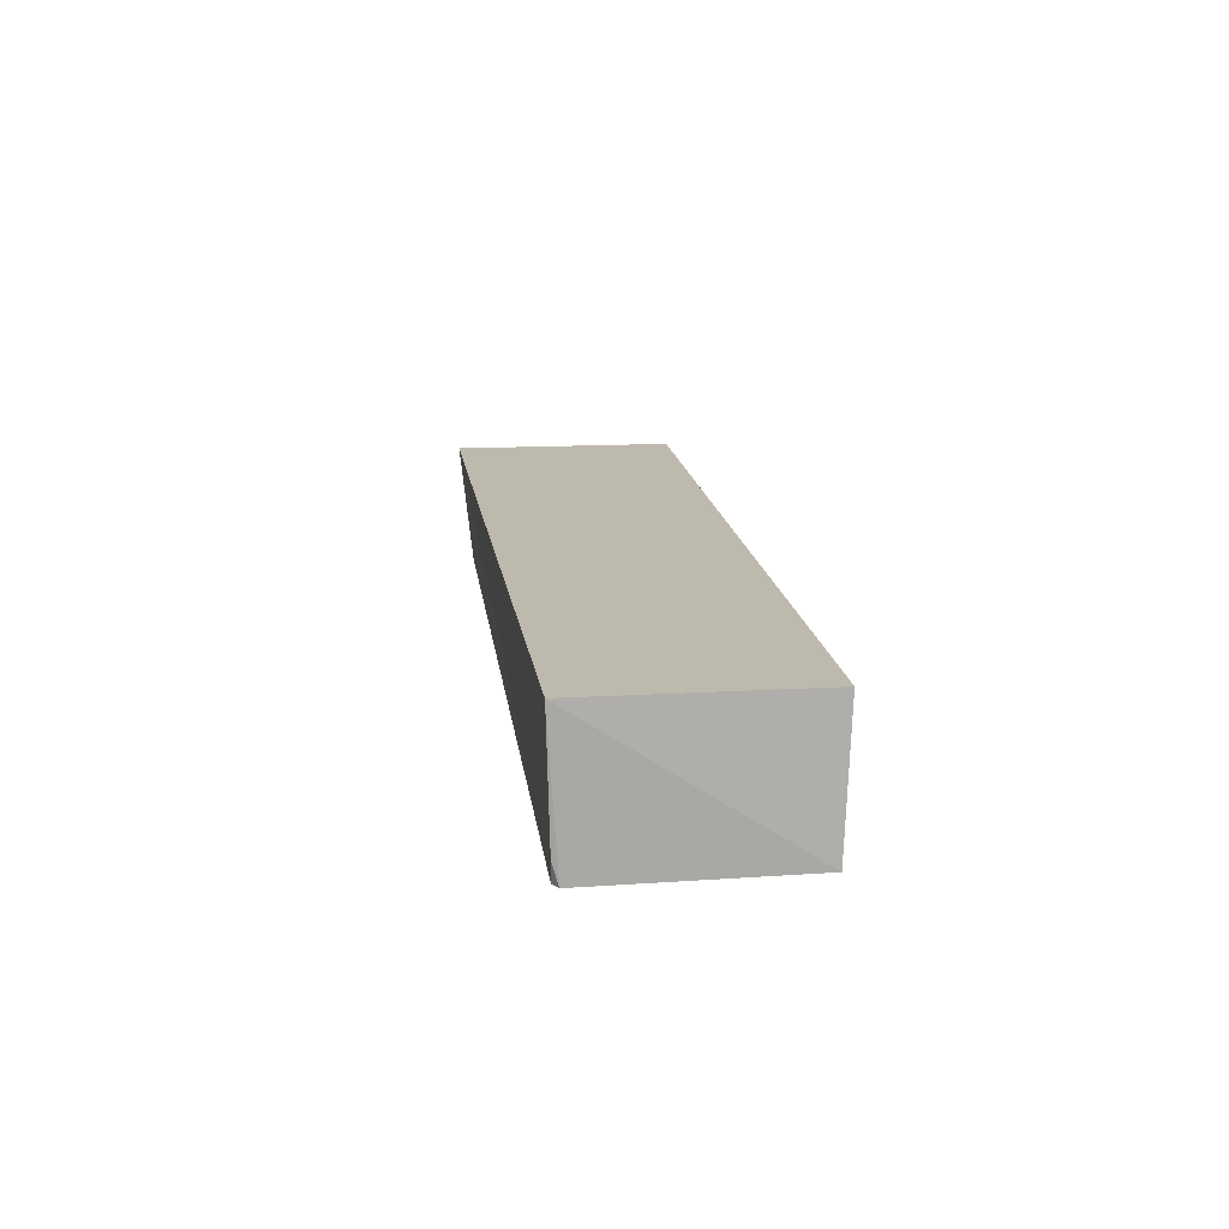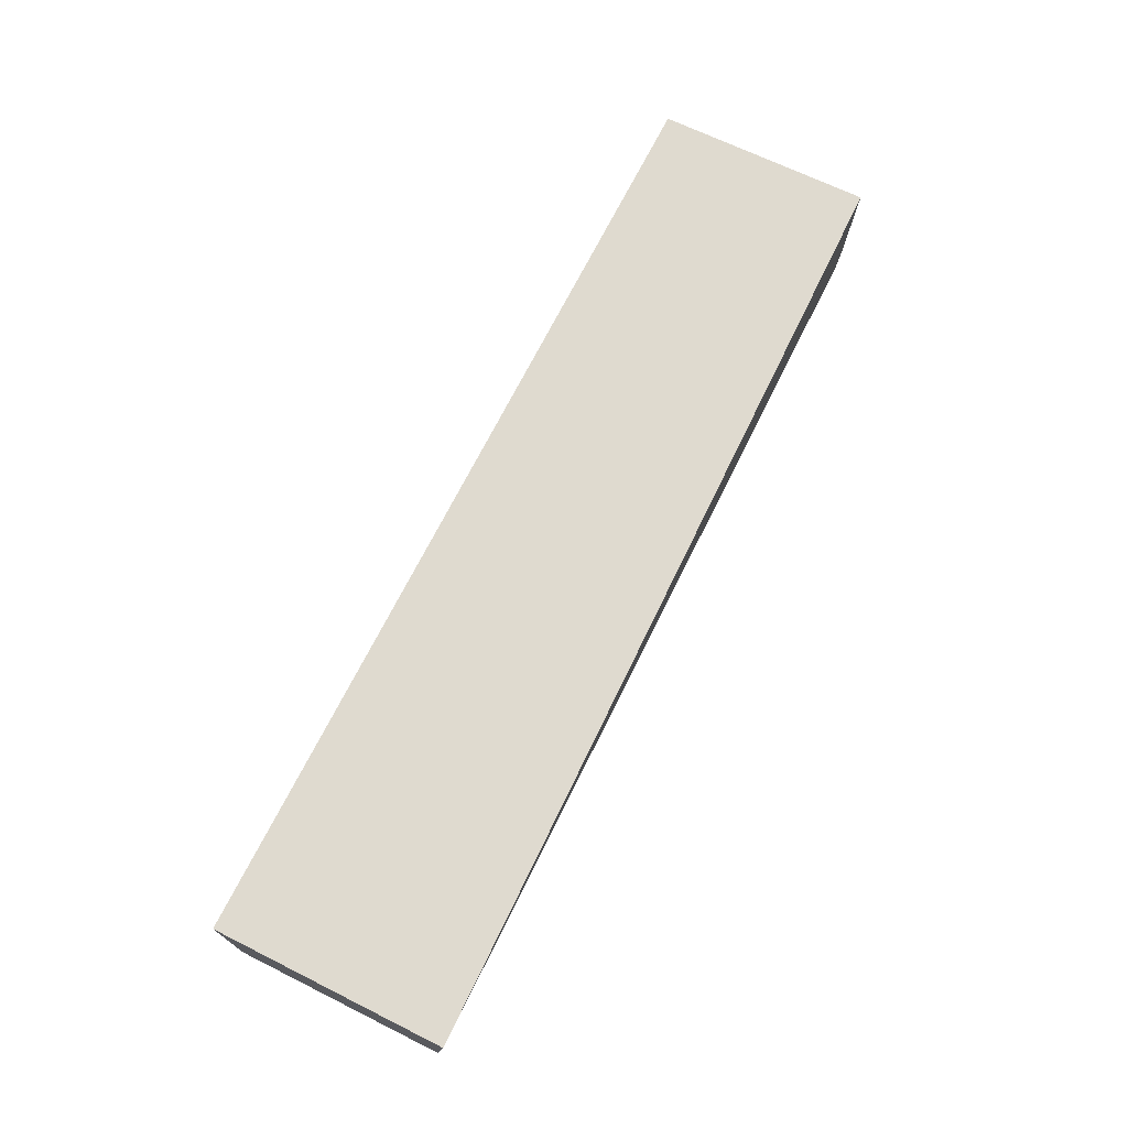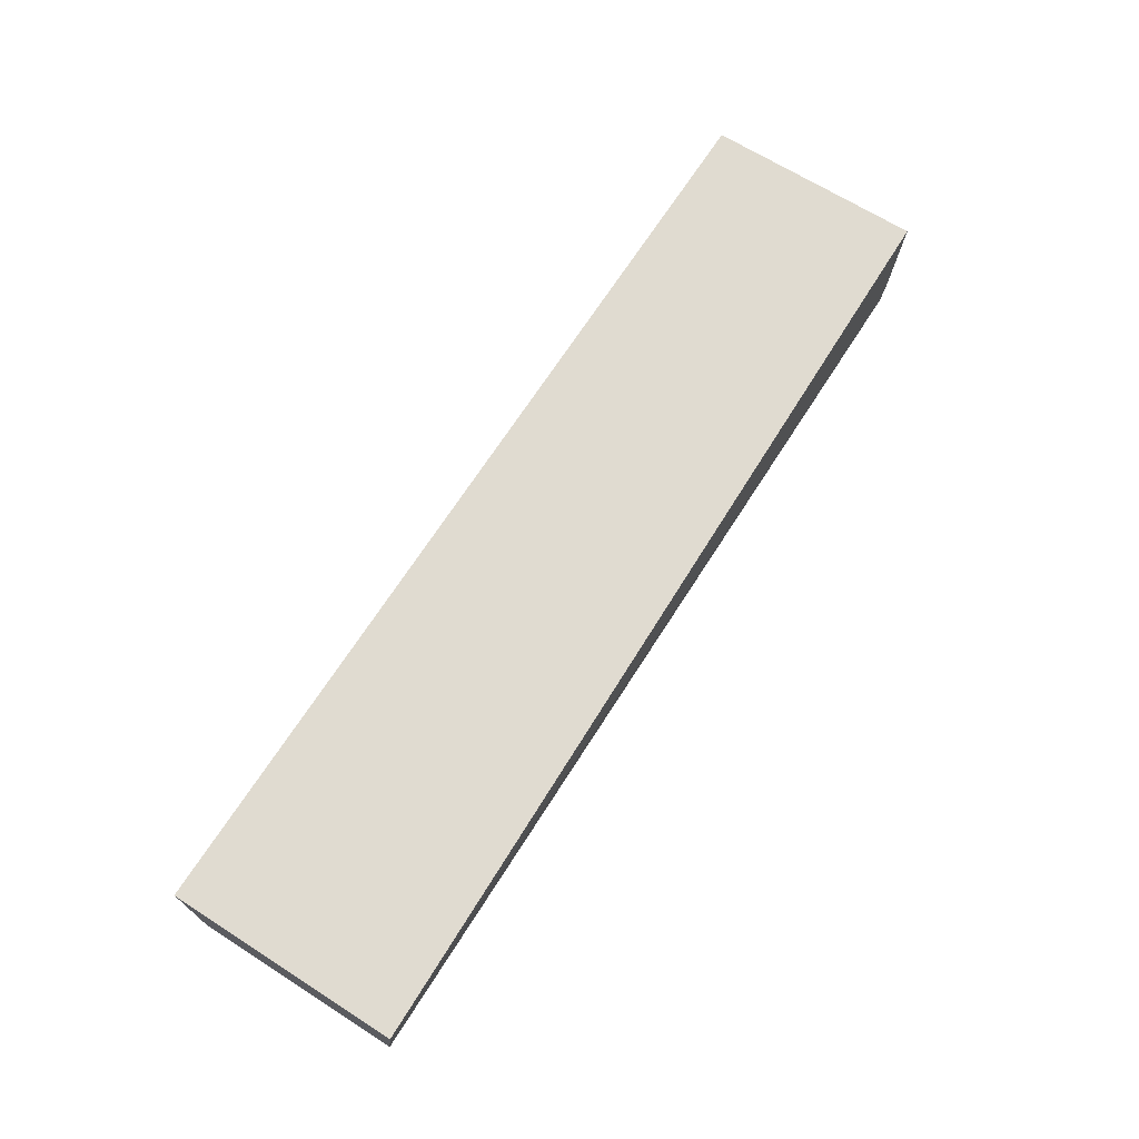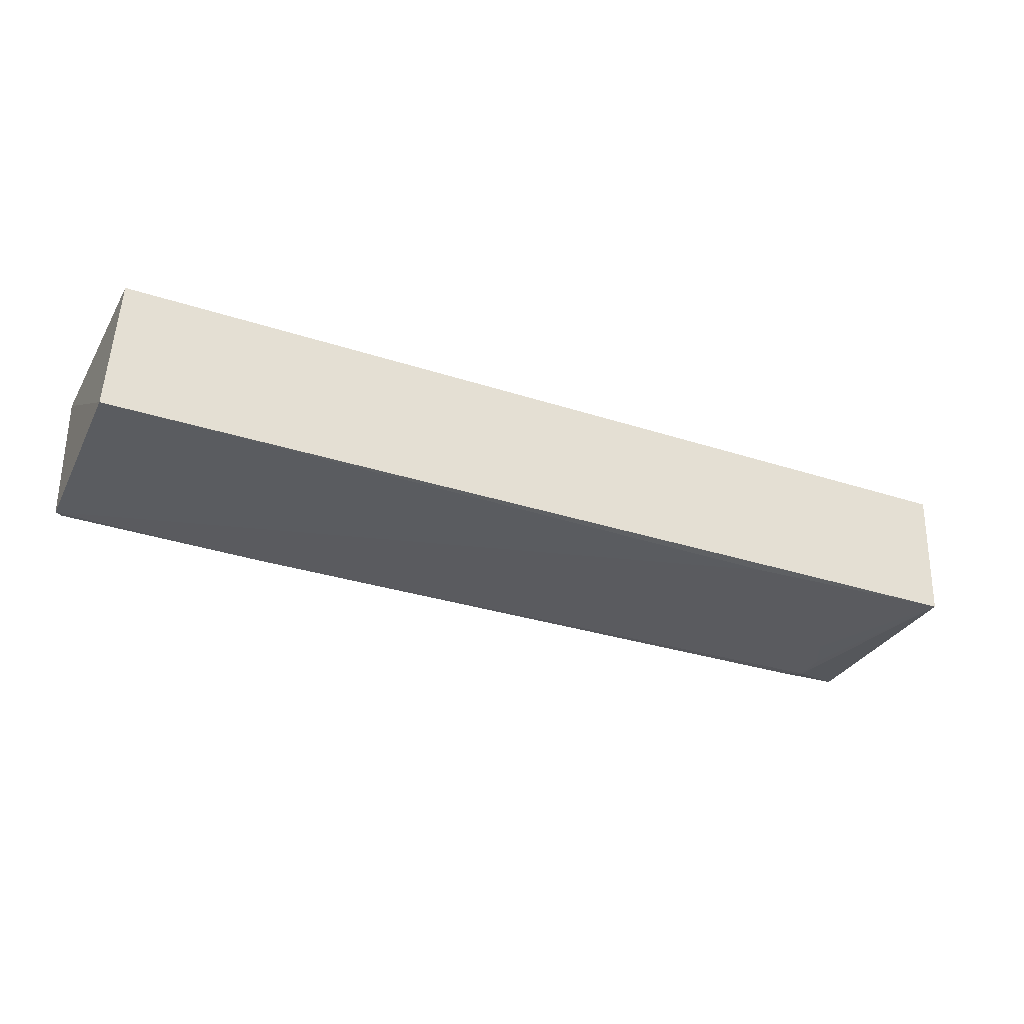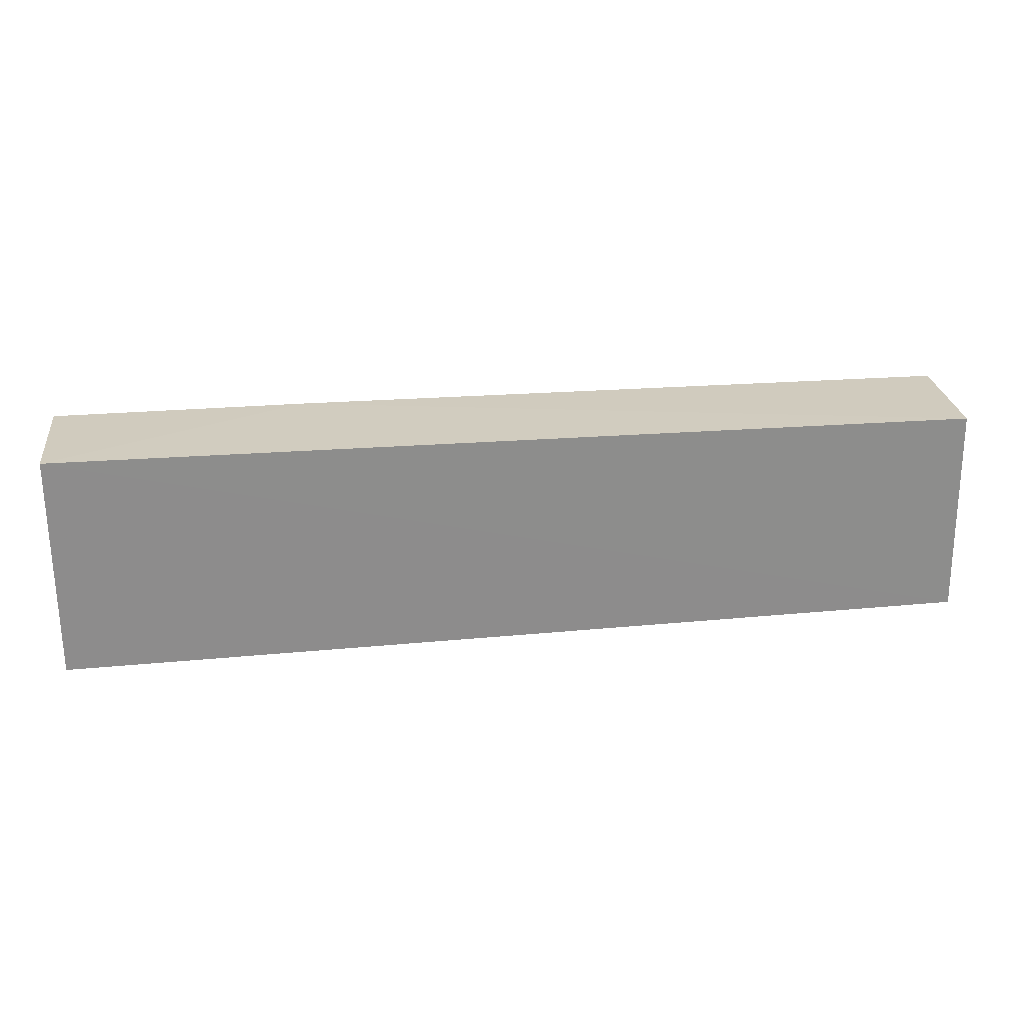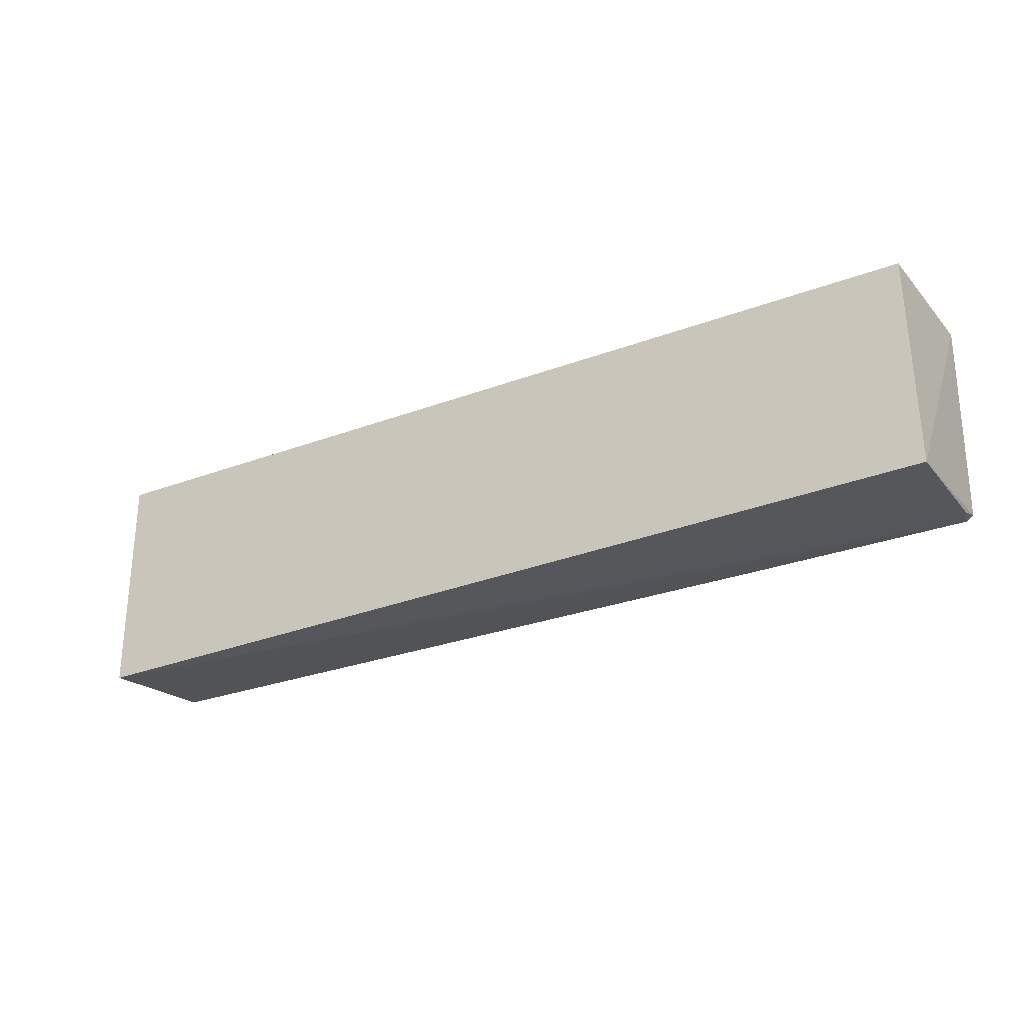
<metadata>
{"format":"obj","ext":"obj","renderer":"f3d","projection":"perspective","resolution":1024,"background":"white","views":[{"elev":15.1,"azim":83.0,"up":"+Z"},{"elev":70.9,"azim":-63.5,"up":"+Z"},{"elev":69.9,"azim":-57.4,"up":"+Z"},{"elev":-32.8,"azim":155.3,"up":"+Z"},{"elev":26.2,"azim":-7.6,"up":"+Y"},{"elev":-27.6,"azim":30.5,"up":"+Y"}]}
</metadata>
<code>
v 0.06813 0.01596 0.01846
v 0.0686 -0.01163 0.01856
v 0.06853 -0.01046 0.0007641
v -0.05123 0.01585 0.001509
v -0.05123 -0.01305 0.01851
v 0.06892 0.01512 0.001206
v -0.05123 0.01664 0.01847
v 0.06764 -0.01116 0.0008631
v -0.02296 0.01472 0.001121
v -0.01861 0.01579 0.001364
v 0.06837 -0.01122 0.003388
v -0.05123 -0.01127 0.002126
v -0.04469 -0.008979 0.001092
v 0.04021 -0.01107 0.0007618
v -0.04252 -0.0004869 0.001111
v -0.04251 -0.01026 0.001238
v -0.04469 -0.004831 0.001111
v -0.036 0.006028 0.00112
f 6 1 2
f 6 2 3
f 7 5 2
f 7 2 1
f 9 6 3
f 10 1 6
f 10 7 1
f 10 4 7
f 10 9 4
f 10 6 9
f 11 8 3
f 11 3 2
f 11 2 5
f 11 5 8
f 12 8 5
f 12 7 4
f 12 5 7
f 13 12 4
f 14 3 8
f 14 8 12
f 14 9 3
f 15 14 13
f 16 14 12
f 16 12 13
f 16 13 14
f 17 15 13
f 17 13 4
f 17 4 15
f 18 15 4
f 18 4 9
f 18 9 14
f 18 14 15

</code>
